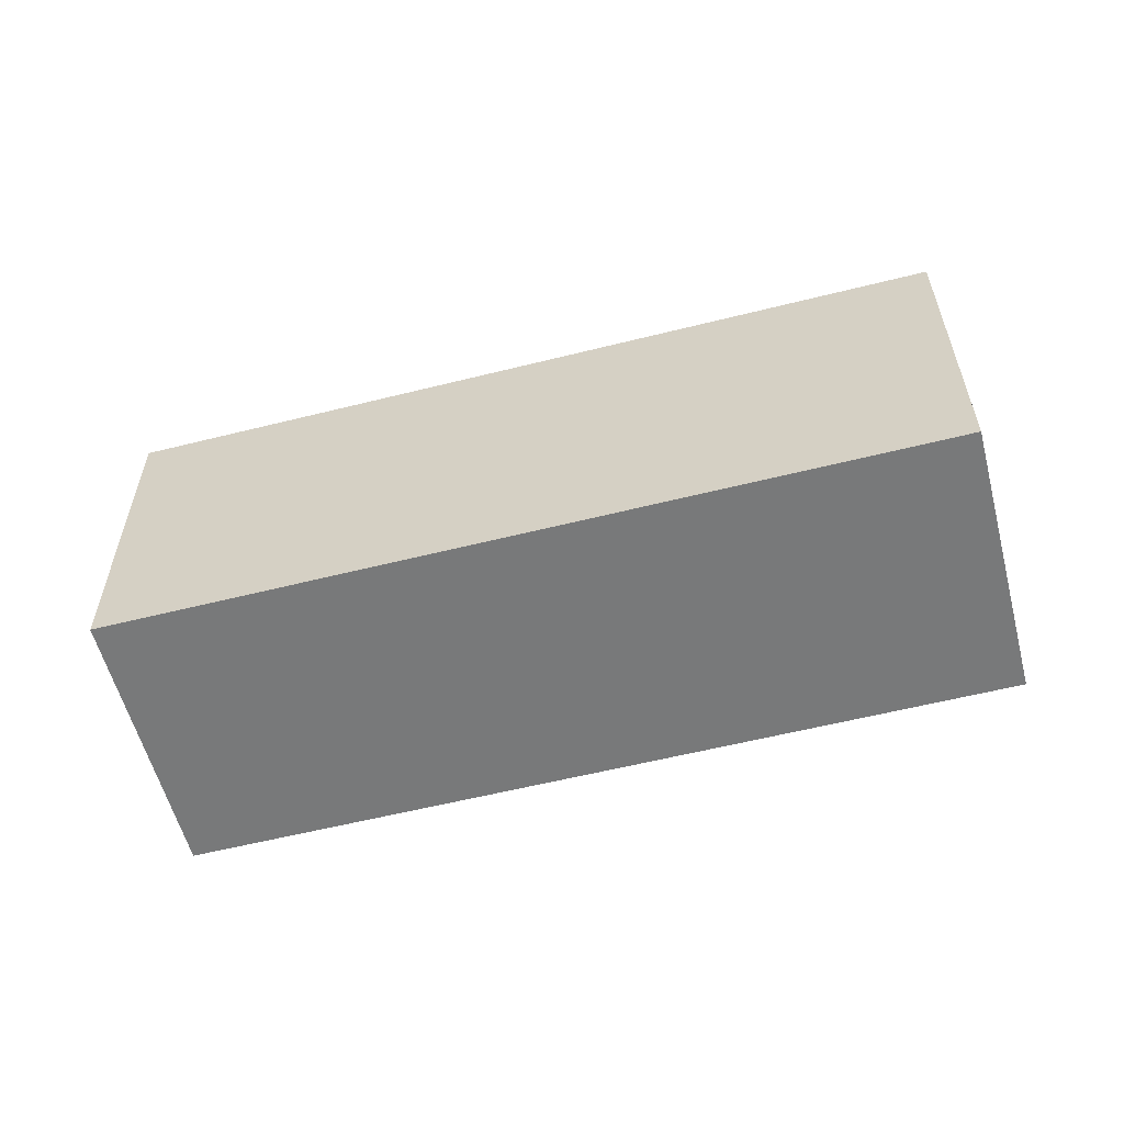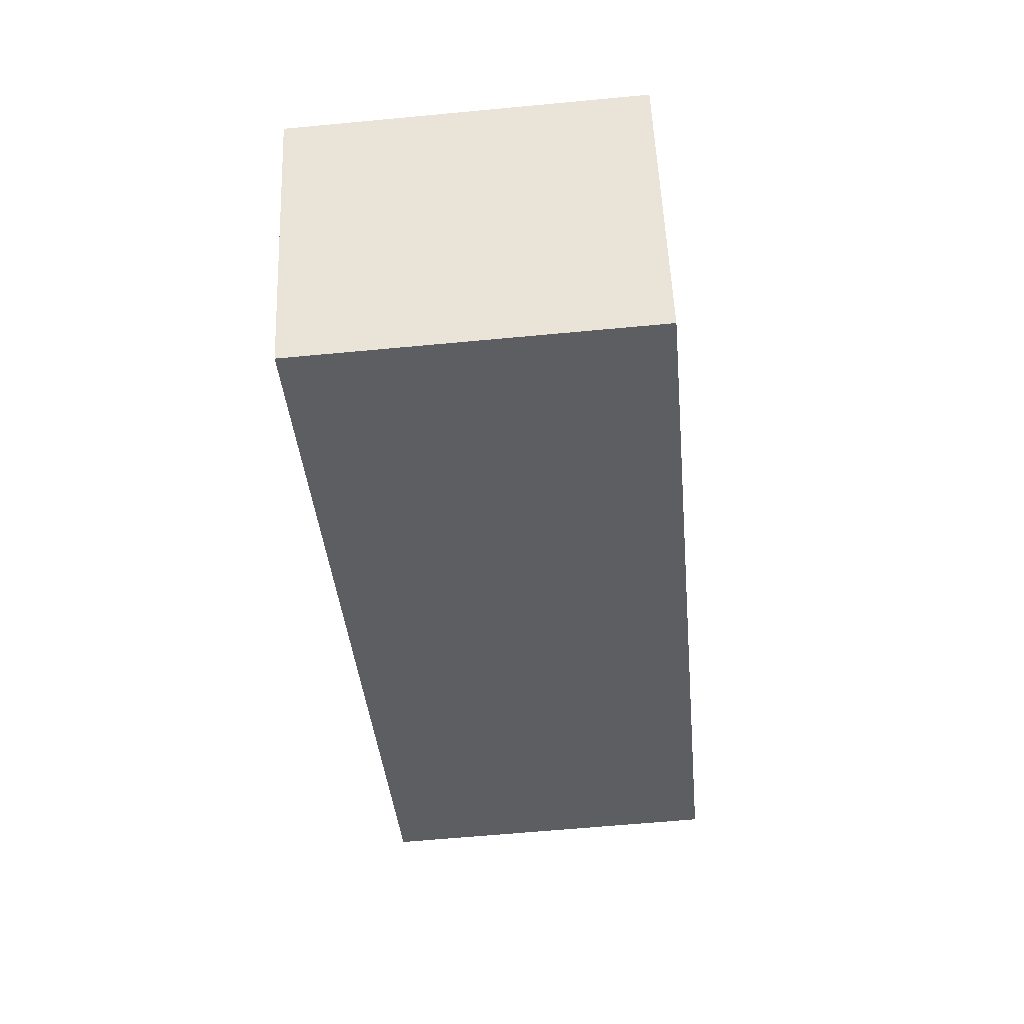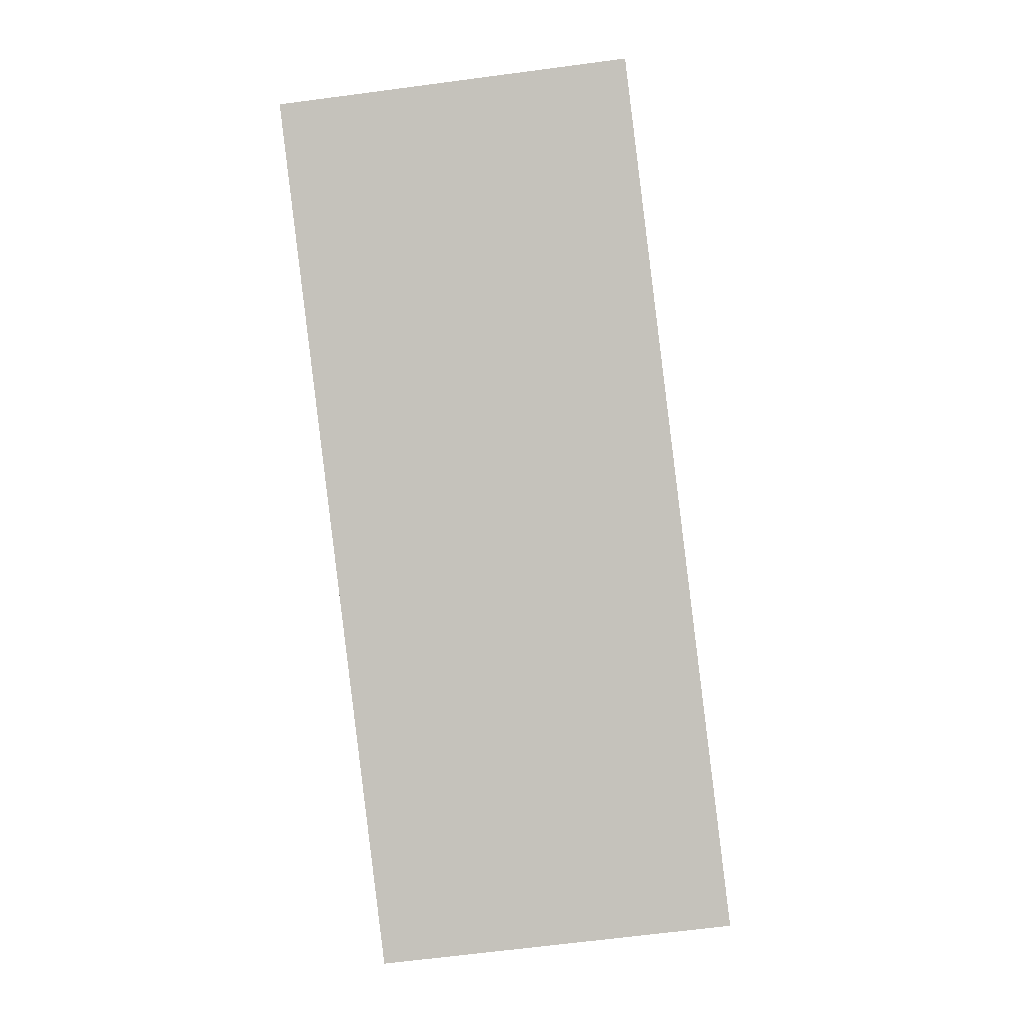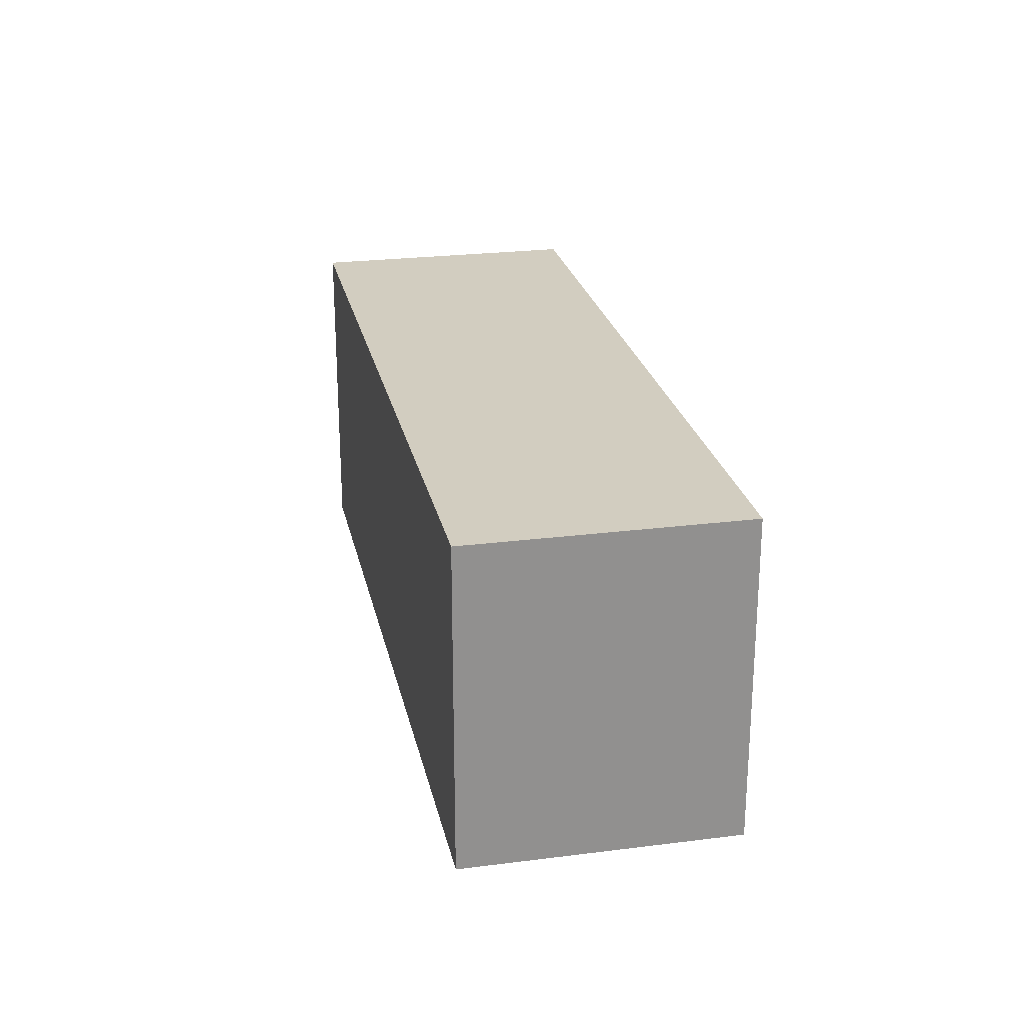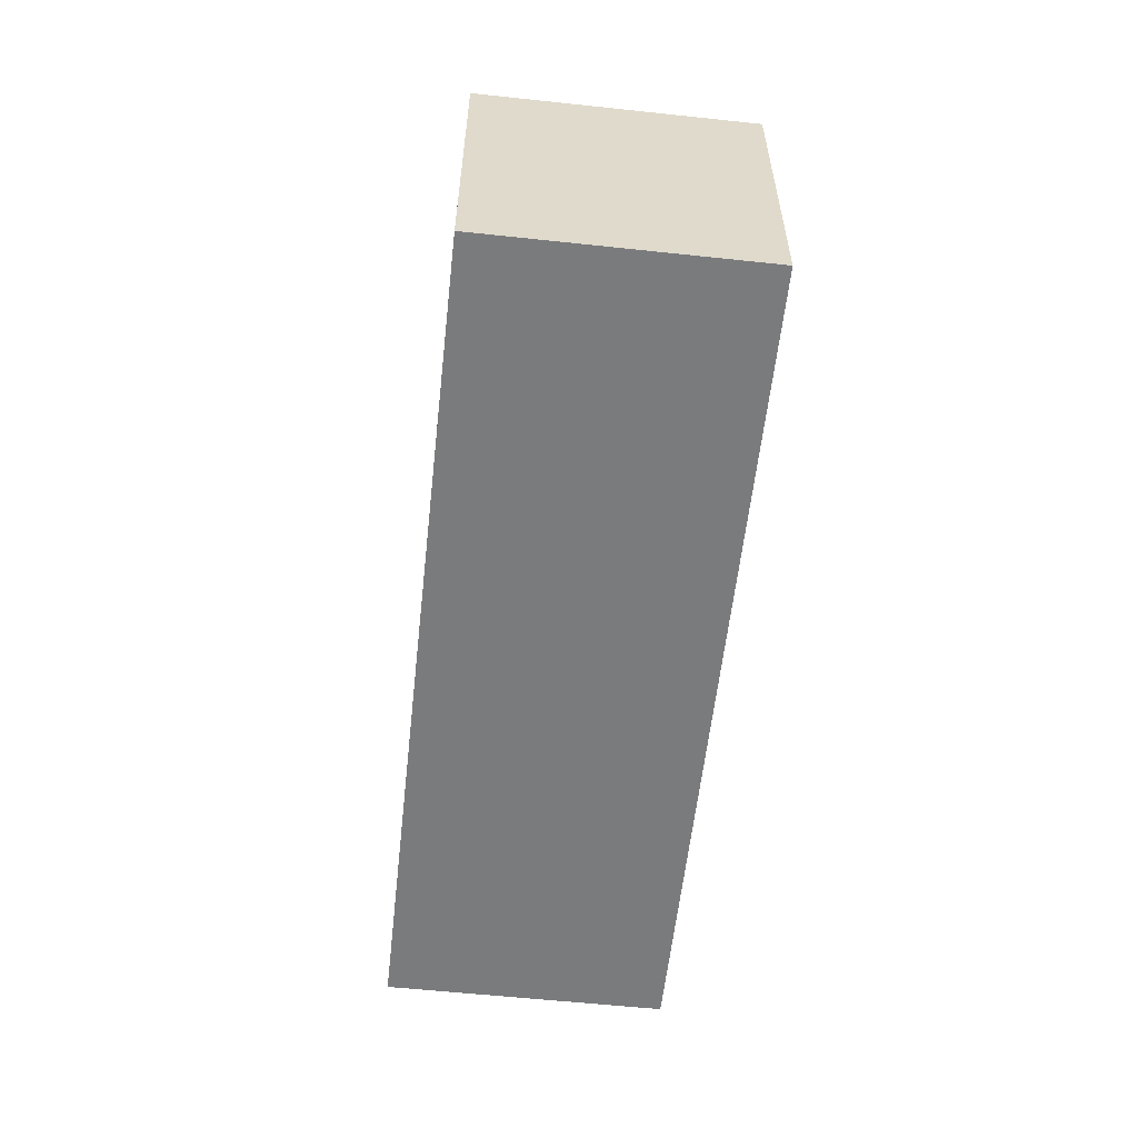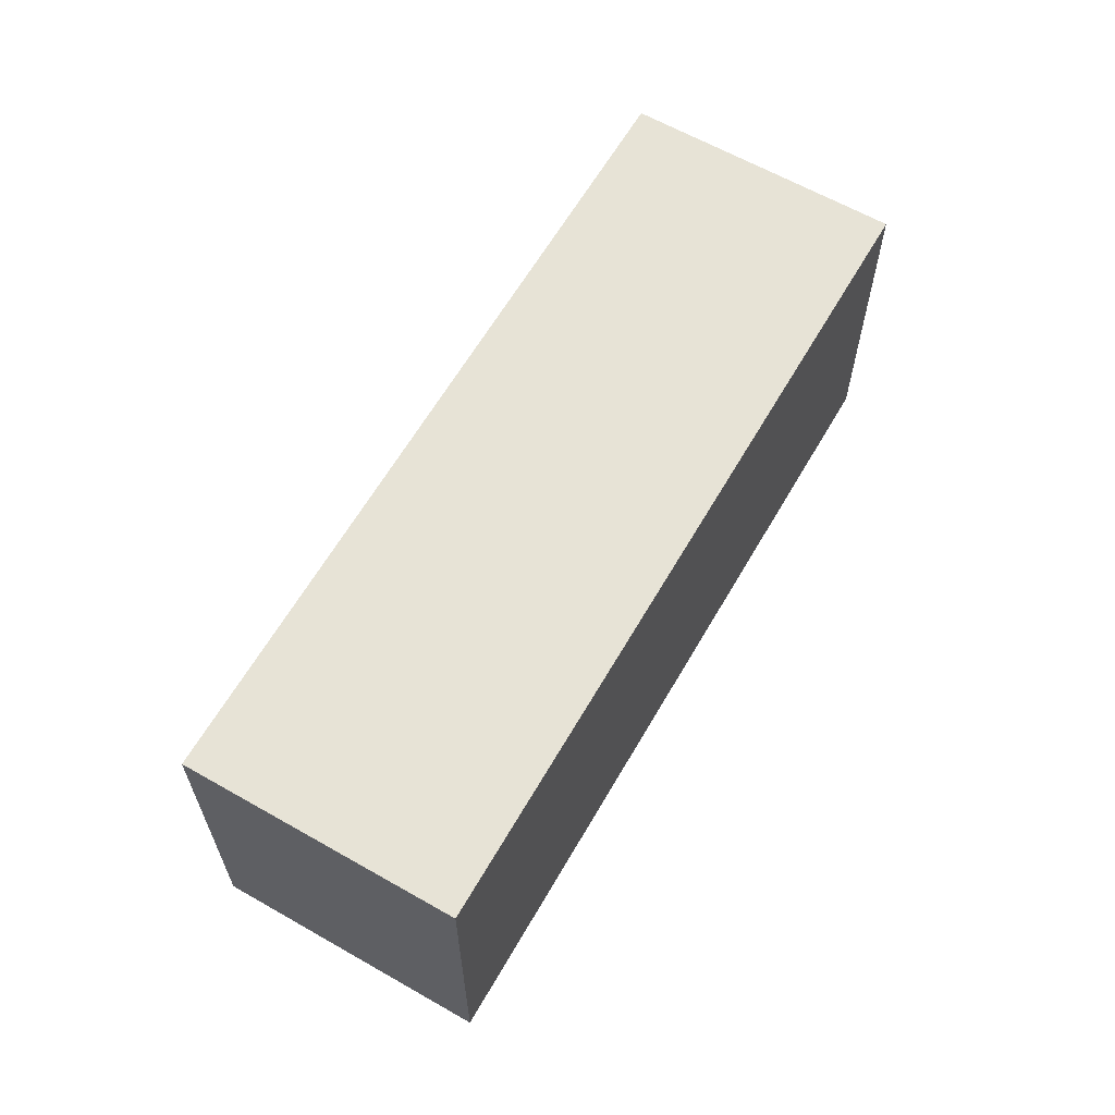
<metadata>
{"format":"obj","ext":"obj","renderer":"f3d","projection":"perspective","resolution":1024,"background":"white","views":[{"elev":-57.7,"azim":-9.6,"up":"+Y"},{"elev":-61.8,"azim":-84.5,"up":"+Z"},{"elev":-65.4,"azim":97.6,"up":"+Z"},{"elev":24.6,"azim":-126.0,"up":"+Y"},{"elev":-58.3,"azim":-120.5,"up":"+Y"},{"elev":62.7,"azim":-84.2,"up":"+Y"}]}
</metadata>
<code>
v  0 2.342 1.434e-16
v  6.135 2.342 0.597
v  0.808 2.342 -1.798
v  5.327 2.342 2.394
v  0 0 0
v  5.327 -1.466e-16 2.394
v  6.135 -3.656e-17 0.597
v  0.808 1.101e-16 -1.798
g defaultobject
f 1 2 3
f 2 1 4
f 5 4 1
f 4 5 6
f 6 2 4
f 2 6 7
f 7 3 2
f 3 7 8
f 8 1 3
f 1 8 5
f 5 7 6
f 7 5 8

</code>
